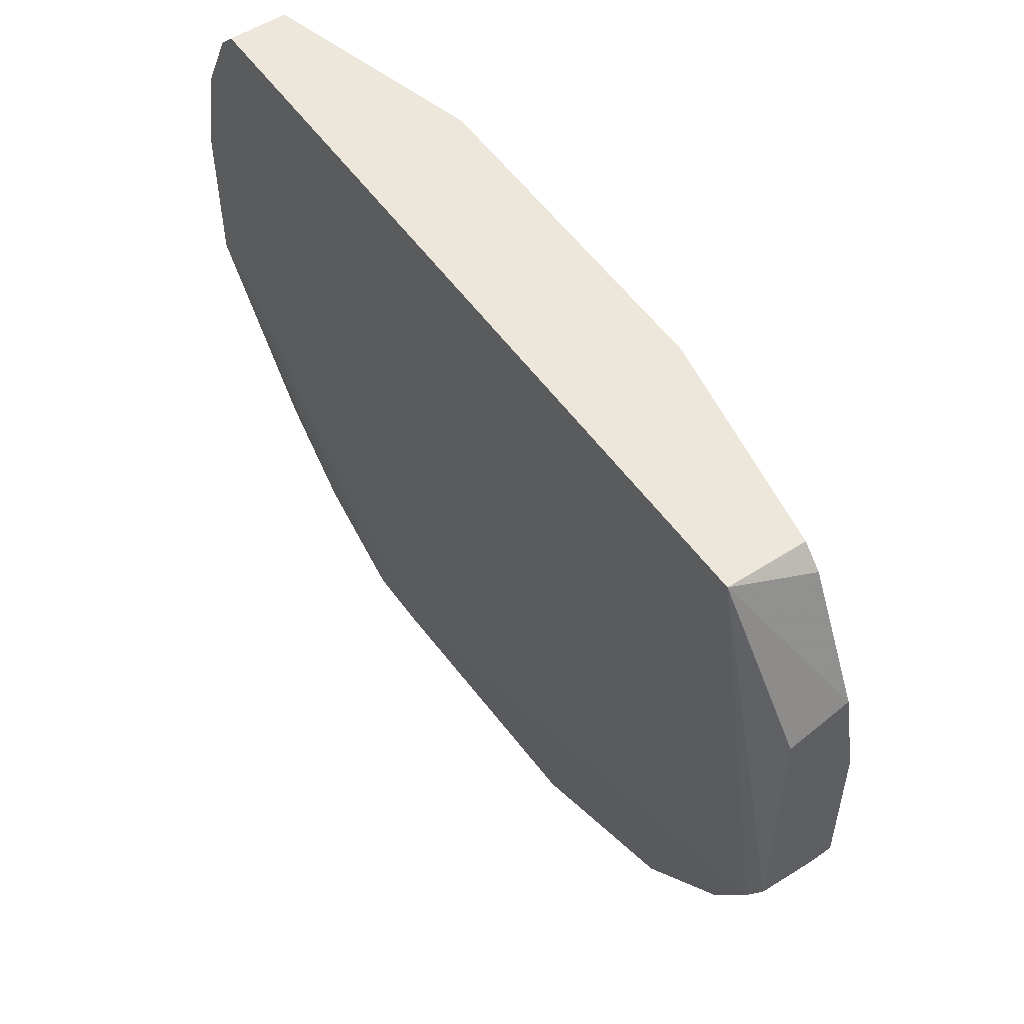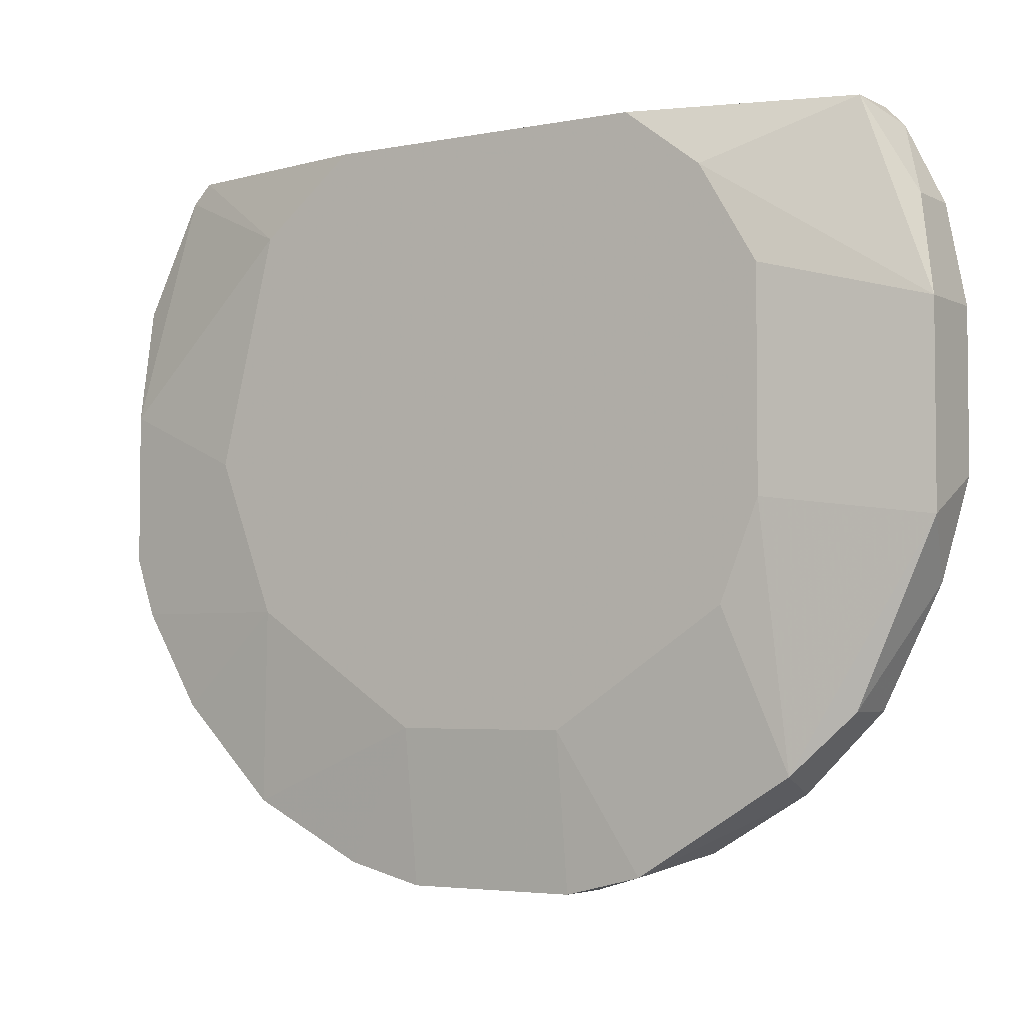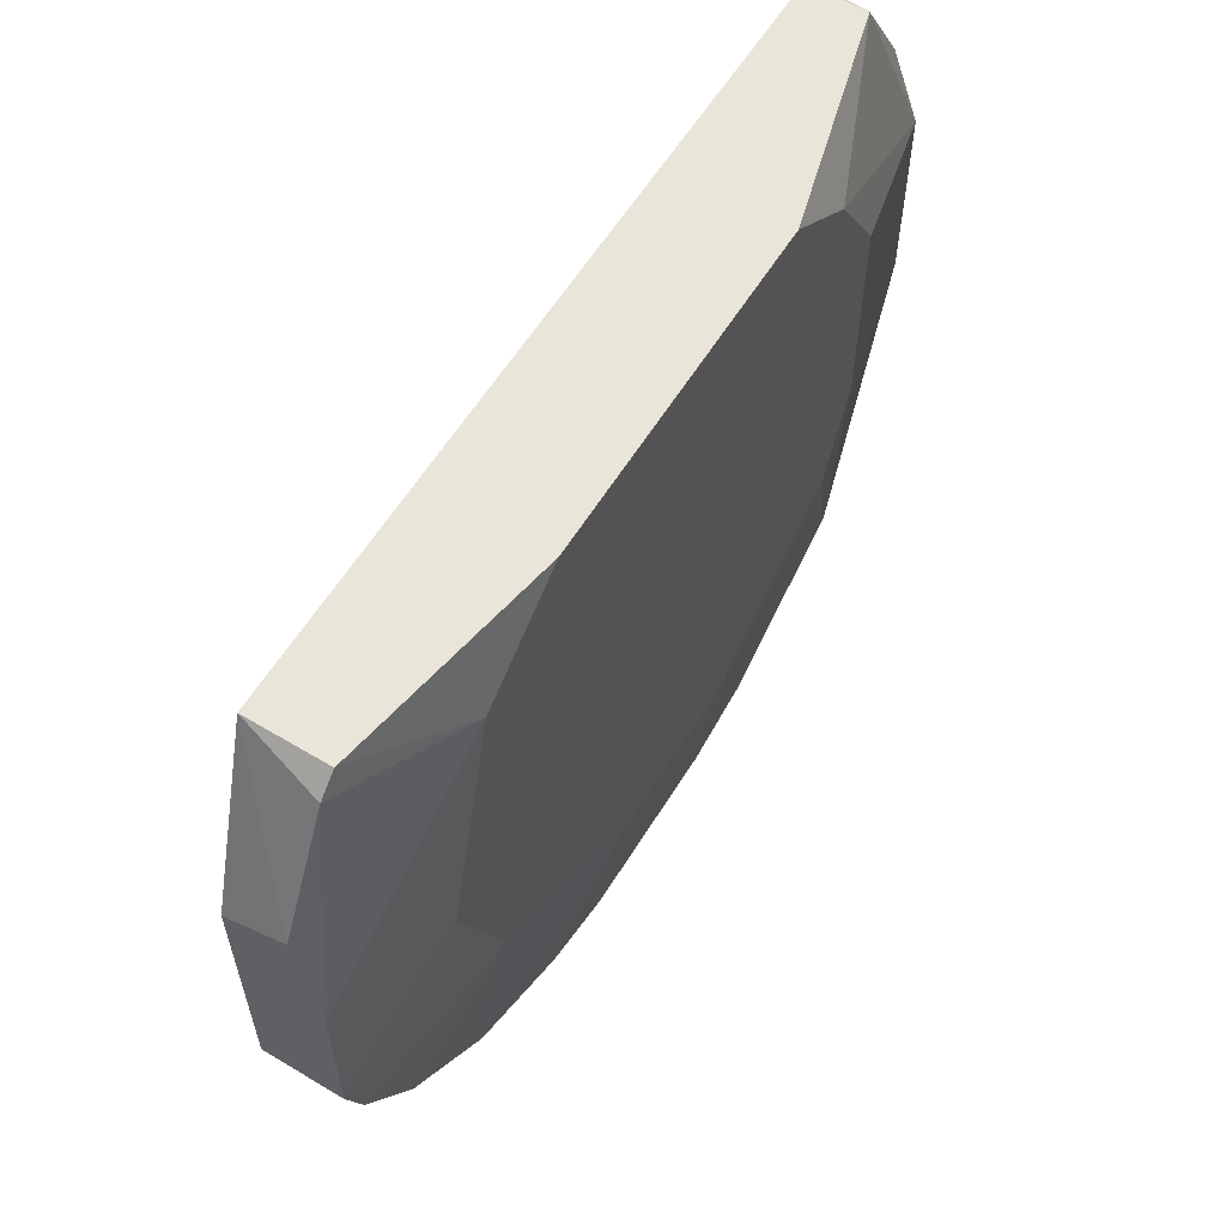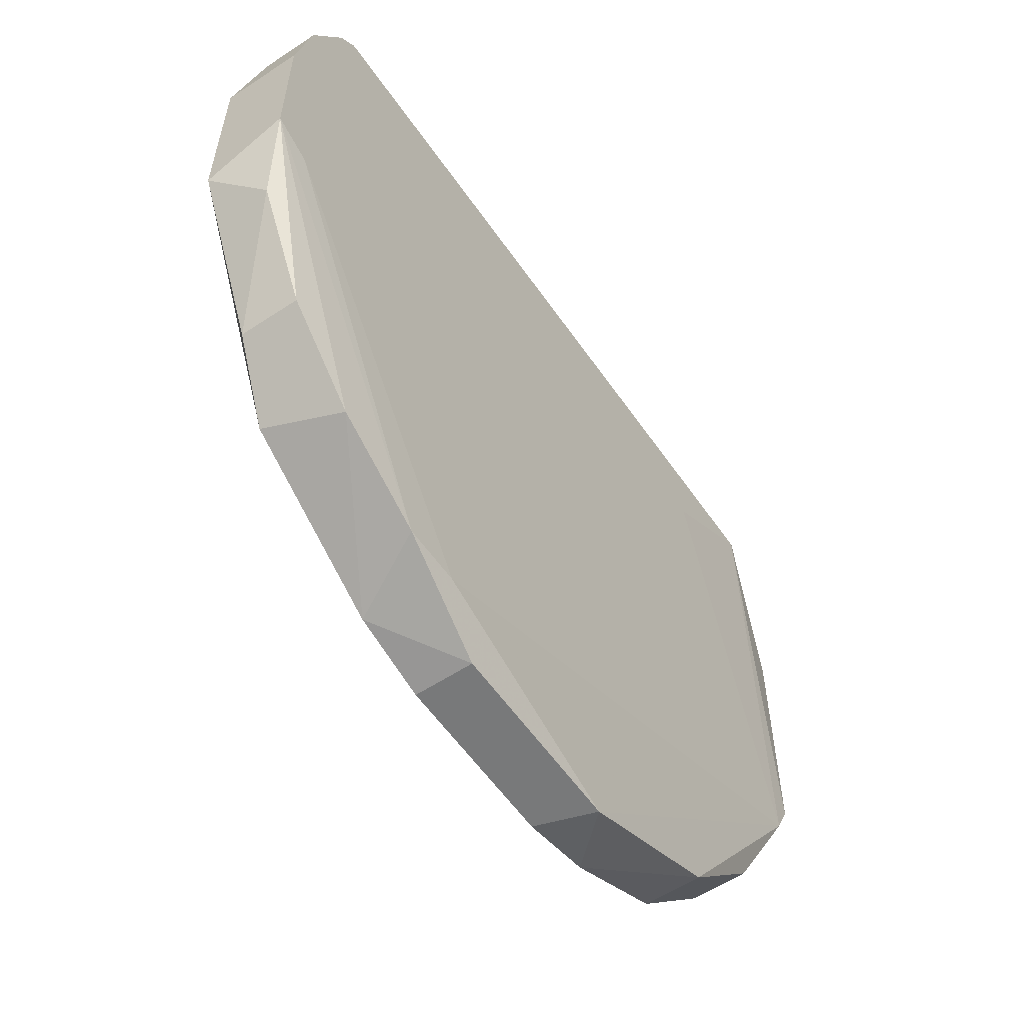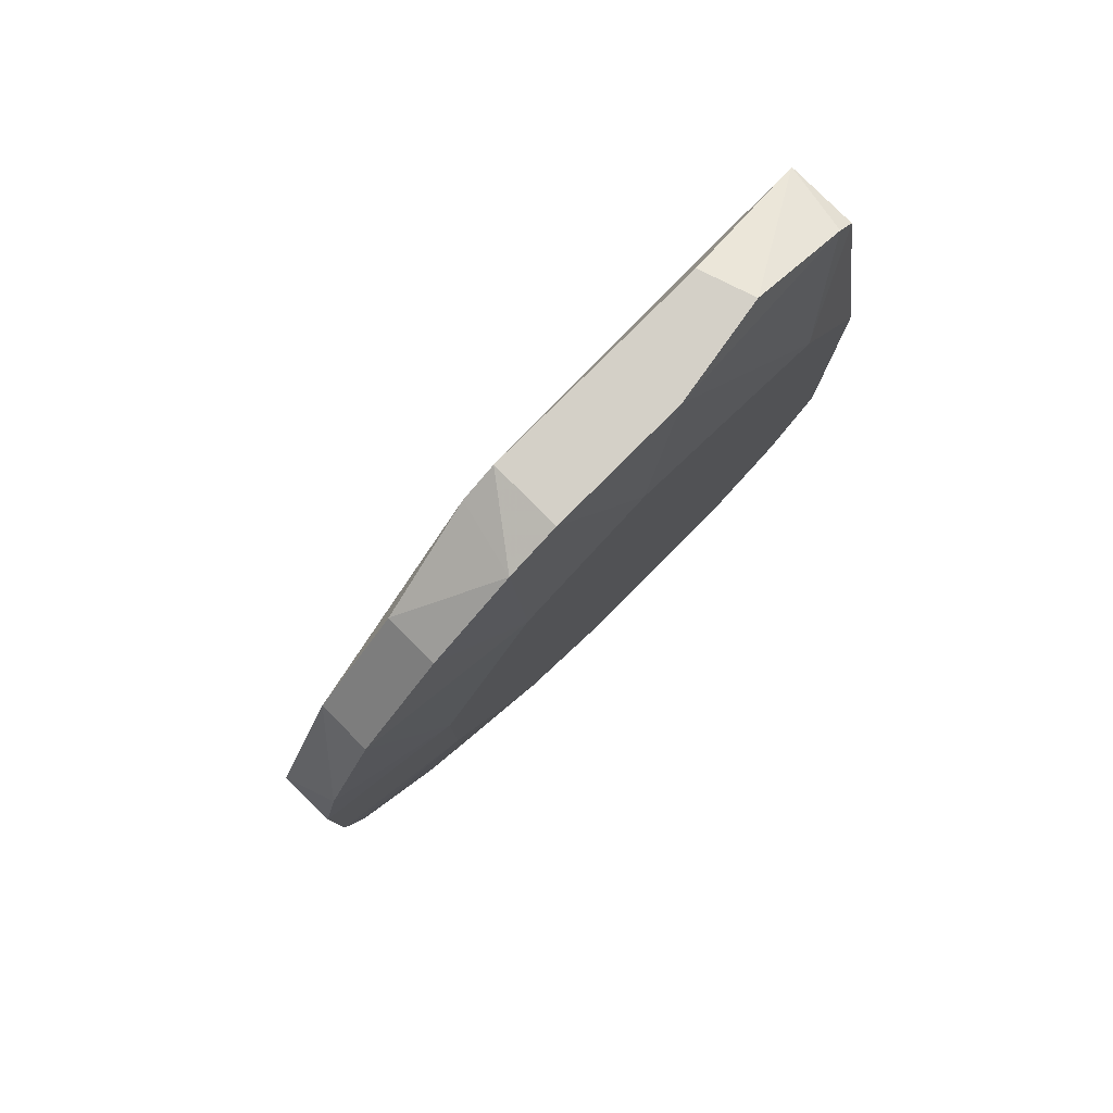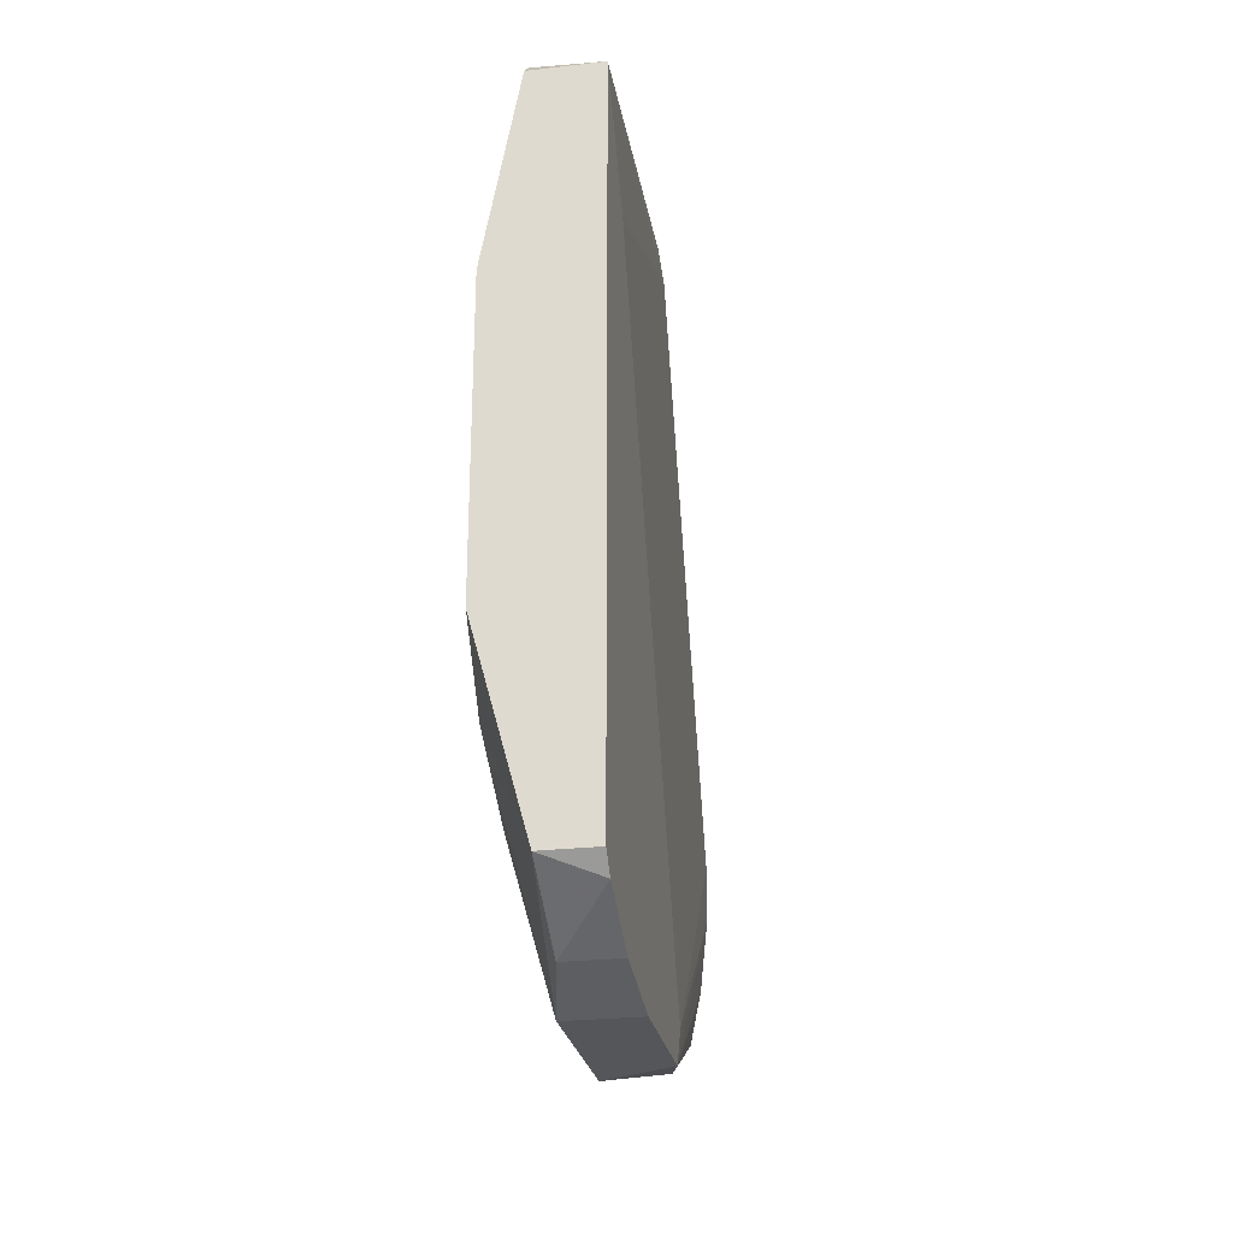
<metadata>
{"format":"obj","ext":"obj","renderer":"f3d","projection":"perspective","resolution":1024,"background":"white","views":[{"elev":53.6,"azim":-34.6,"up":"+Y"},{"elev":-3.9,"azim":122.8,"up":"+Y"},{"elev":59.7,"azim":31.6,"up":"+Y"},{"elev":-57.7,"azim":-145.6,"up":"+Y"},{"elev":79.9,"azim":45.0,"up":"+Z"},{"elev":-26.1,"azim":-169.8,"up":"+Z"}]}
</metadata>
<code>
v -0.04767 -0.03836 0.01774
v -0.04767 -0.04351 0.006155
v -0.04767 -0.04351 -0.006709
v -0.04767 -0.03192 0.02418
v -0.0451 -0.003604 0.02934
v -0.0451 0.00412 0.02546
v -0.0451 0.005408 0.02418
v -0.0451 -0.02033 -0.03117
v -0.0451 -0.03192 -0.02602
v -0.0451 -0.007468 -0.03117
v -0.05025 0.000256 0.01646
v -0.05025 0.00412 -0.0273
v -0.05025 -0.01777 -0.03117
v -0.05025 0.005408 -0.02602
v -0.05025 0.005408 0.02418
v -0.05025 -0.007468 -0.03117
v -0.05025 -0.01905 -0.02859
v -0.05025 -0.001032 -0.02988
v -0.04896 -0.004892 0.02934
v -0.04896 -0.03707 -0.02087
v -0.04896 -0.02162 0.02934
v -0.04896 -0.03192 -0.02602
v -0.04896 -0.04093 -0.01443
v -0.04896 -0.04093 -0.01057
v -0.04896 -0.0242 -0.02988
v -0.04896 -0.0242 0.02804
v -0.04252 0.000256 0.01646
v -0.04252 -0.004892 -0.02087
v -0.04252 0.001544 -0.01701
v -0.04252 0.005408 -0.01186
v -0.04252 0.005408 0.01002
v -0.04252 -0.03321 -0.006709
v -0.04252 -0.03321 0.00487
v -0.04252 -0.01519 0.02032
v -0.04252 -0.02548 0.01646
v -0.04252 -0.02548 -0.01829
v -0.04252 -0.01905 -0.02087
v -0.04639 0.005408 -0.02602
v -0.04639 -0.001032 -0.02988
v -0.04381 -0.01133 0.02934
v -0.04381 -0.03836 0.01774
v -0.04381 -0.04351 -0.006709
v -0.04381 -0.04351 0.00487
v -0.04381 -0.03578 -0.02216
v -0.04381 -0.02162 0.02934
v -0.04381 -0.03192 0.02418
v -0.04381 -0.04222 -0.01186
v -0.04381 -0.04222 0.01002
v -0.04381 -0.02548 0.02804
f 18 10 16
f 15 12 13
f 30 27 33
f 30 33 28
f 15 30 38
f 6 15 5
f 8 13 10
f 28 8 10
f 28 33 36
f 30 15 31
f 27 30 31
f 33 27 35
f 5 15 19
f 23 3 2
f 1 26 2
f 48 1 2
f 3 42 2
f 27 6 40
f 6 5 40
f 5 19 40
f 35 49 46
f 15 13 17
f 13 23 17
f 12 15 14
f 15 38 14
f 38 12 14
f 15 26 21
f 26 49 21
f 19 15 21
f 40 19 21
f 13 12 18
f 49 35 34
f 35 27 34
f 27 40 34
f 23 2 24
f 2 26 24
f 17 23 24
f 33 42 32
f 44 36 32
f 36 33 32
f 48 33 41
f 1 48 41
f 33 35 41
f 46 1 41
f 35 46 41
f 3 23 47
f 42 3 47
f 44 32 47
f 32 42 47
f 44 8 37
f 8 28 37
f 36 44 37
f 28 36 37
f 26 15 11
f 15 17 11
f 24 26 11
f 17 24 11
f 49 26 4
f 26 1 4
f 46 49 4
f 1 46 4
f 30 28 29
f 38 30 29
f 28 10 29
f 10 38 29
f 15 6 7
f 6 27 7
f 31 15 7
f 27 31 7
f 8 44 9
f 22 9 20
f 23 13 20
f 13 22 20
f 47 23 20
f 44 47 20
f 9 44 20
f 21 49 45
f 40 21 45
f 49 34 45
f 34 40 45
f 13 8 25
f 22 13 25
f 8 9 25
f 9 22 25
f 33 48 43
f 42 33 43
f 48 2 43
f 2 42 43
f 12 38 39
f 38 10 39
f 18 12 39
f 10 18 39
f 10 13 16
f 13 18 16

</code>
